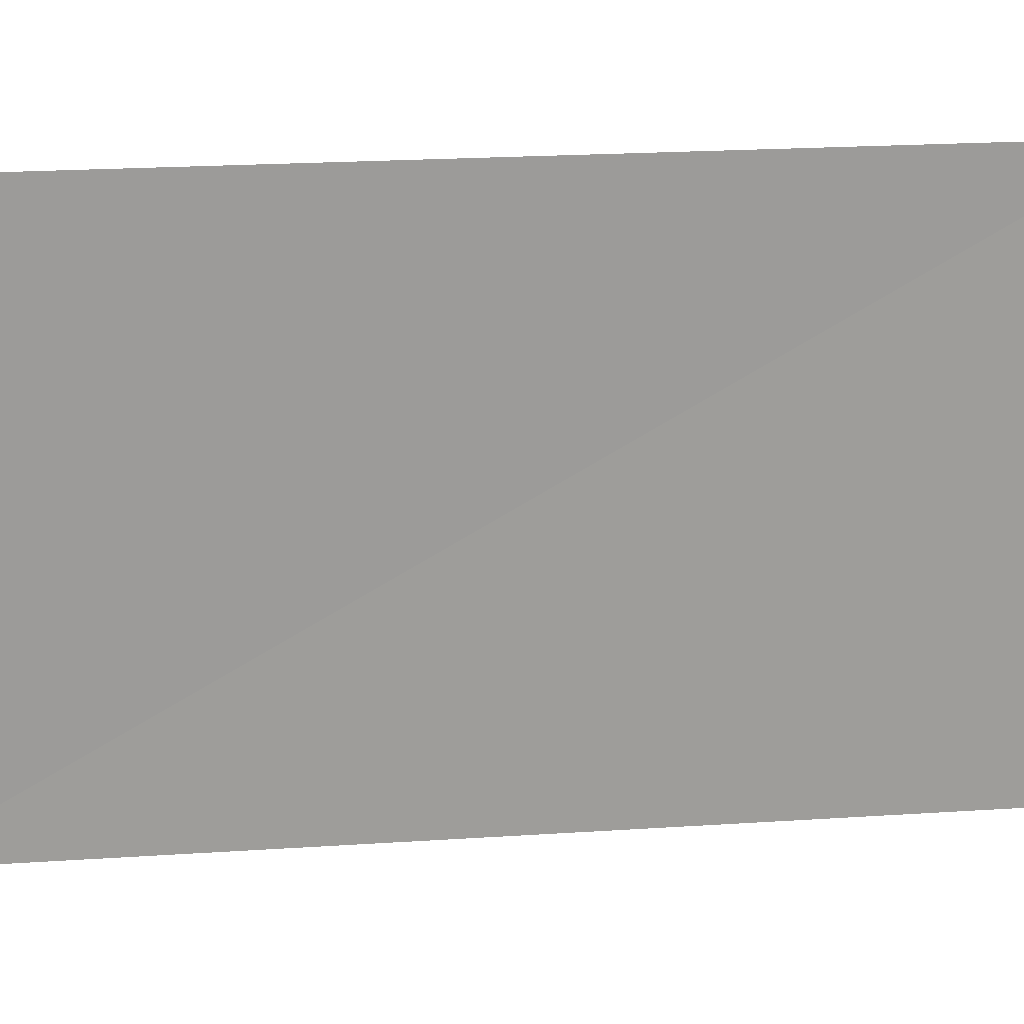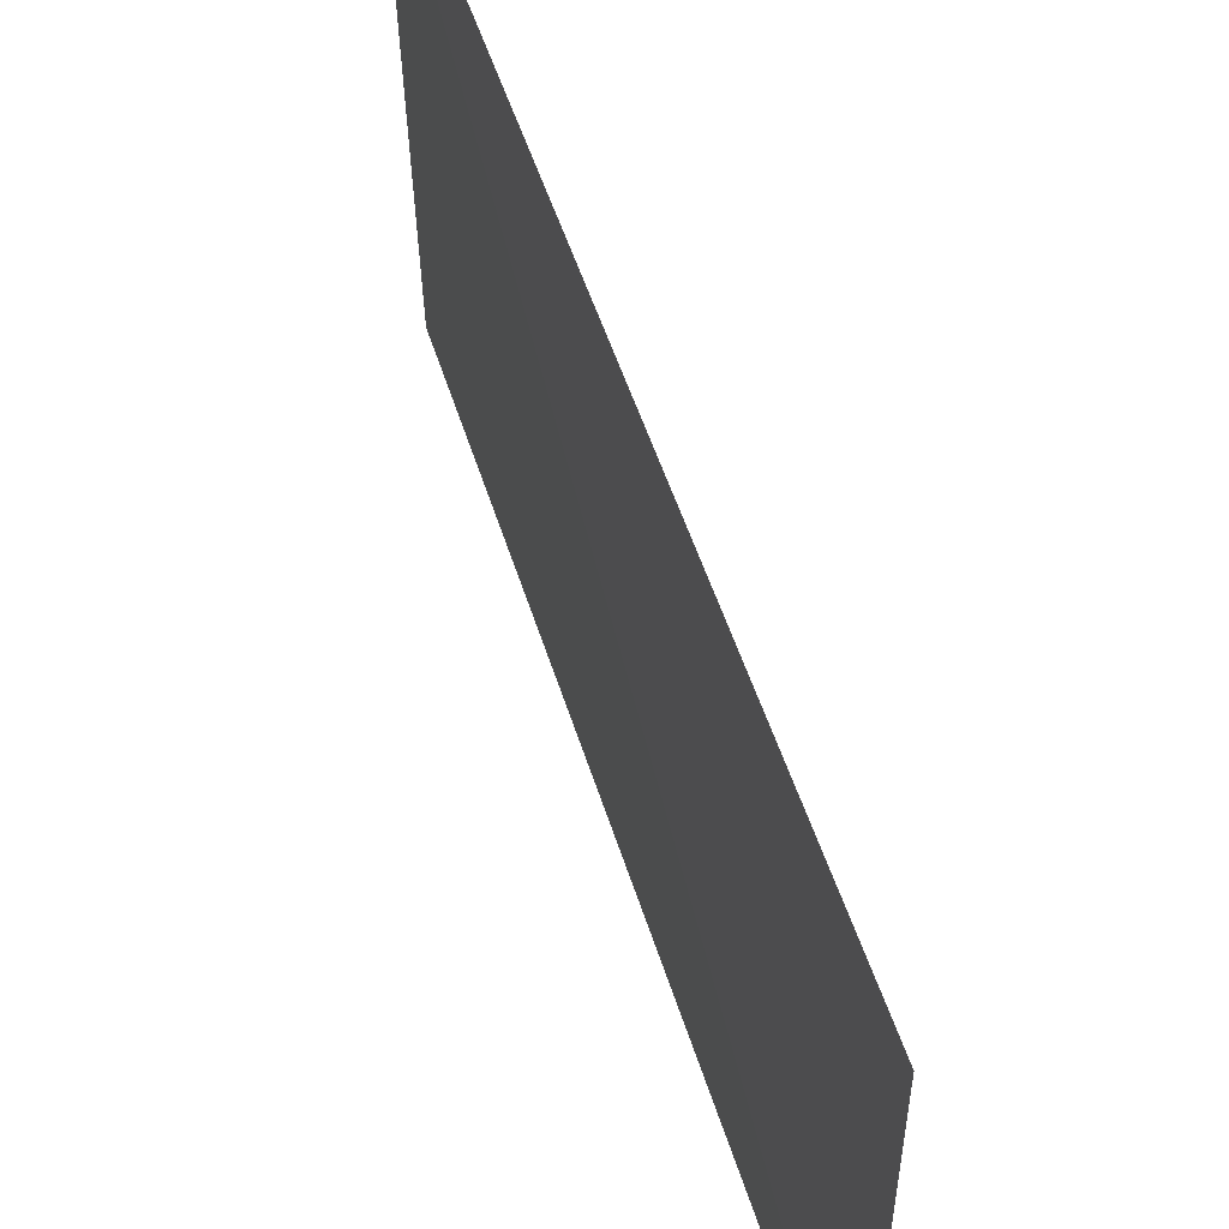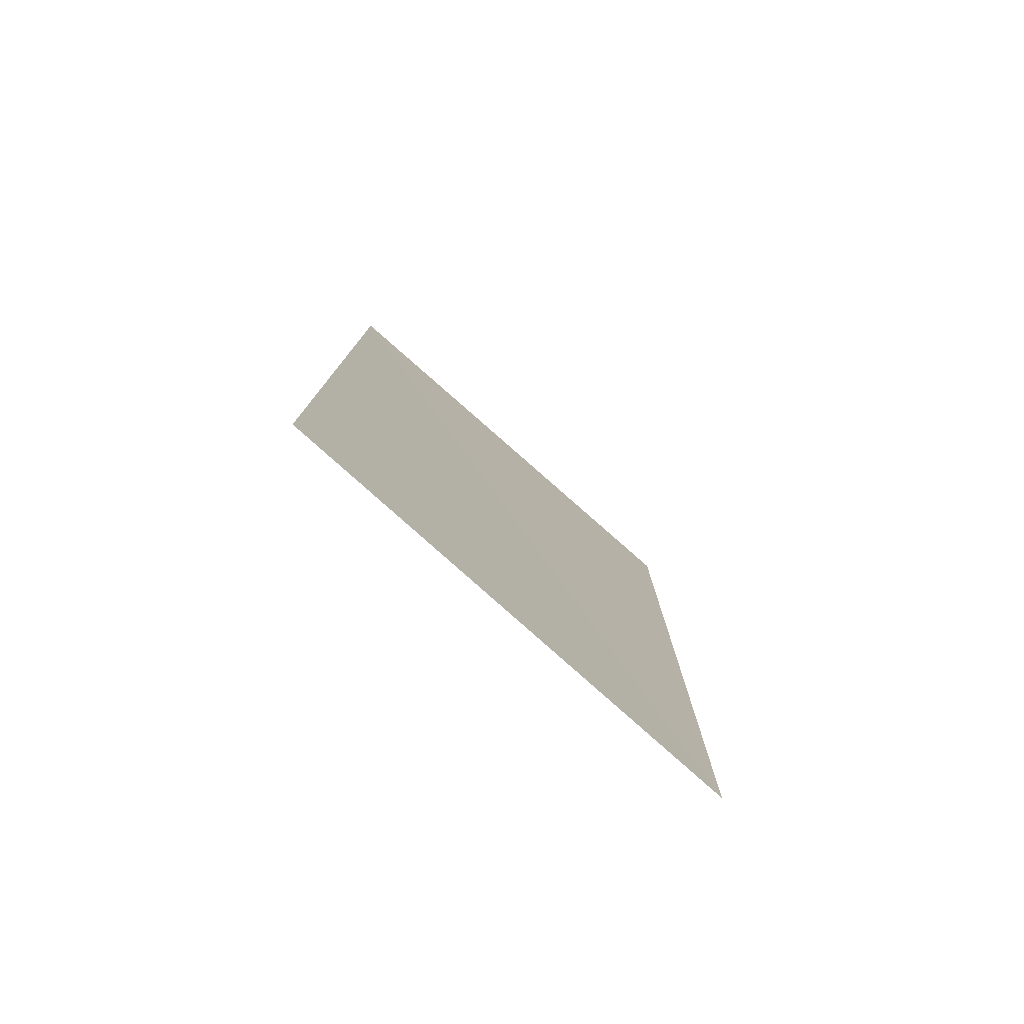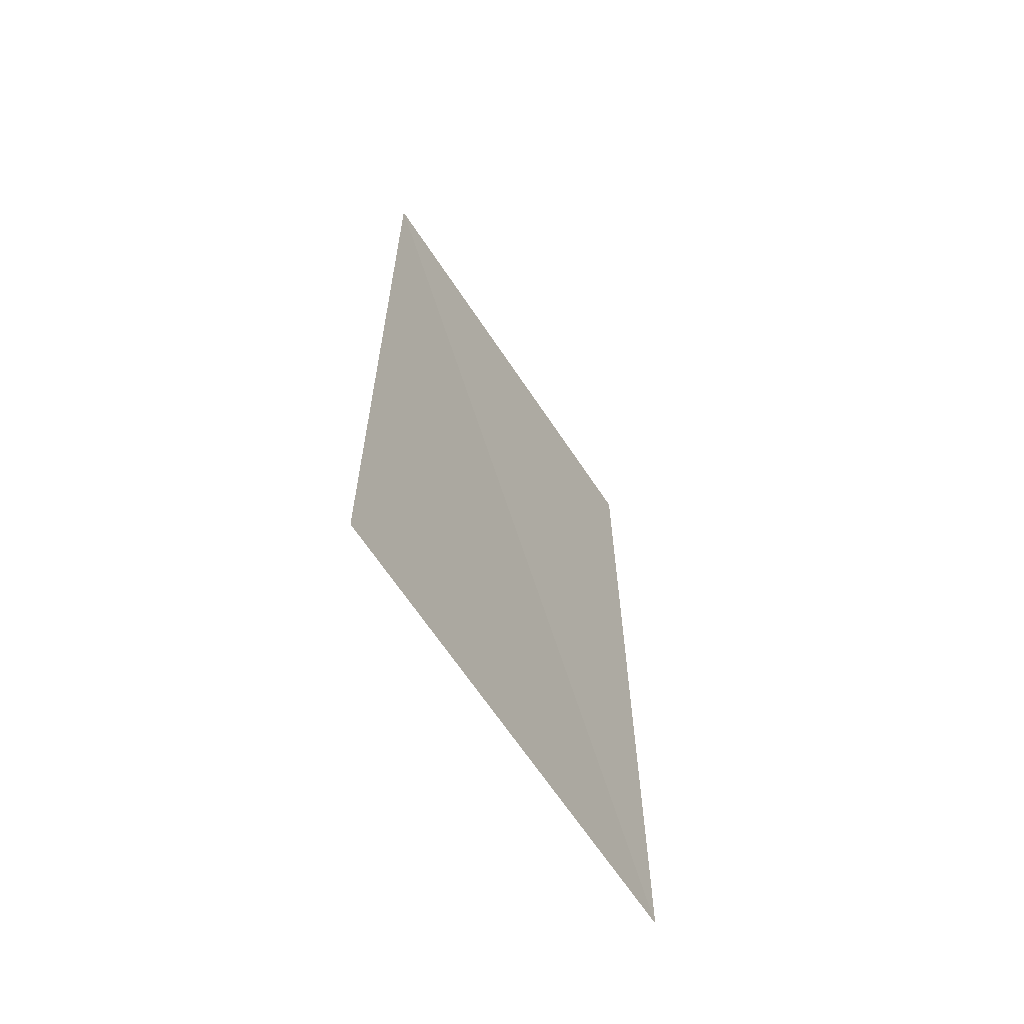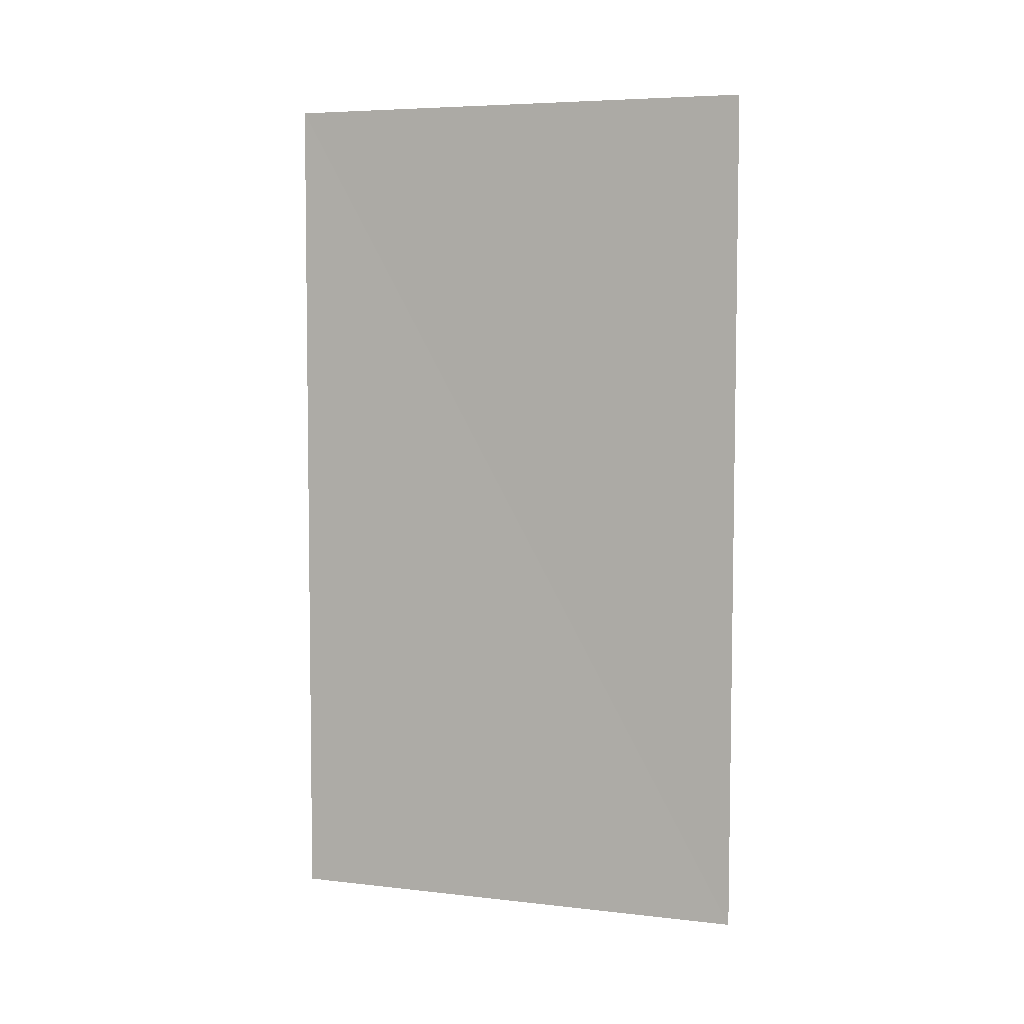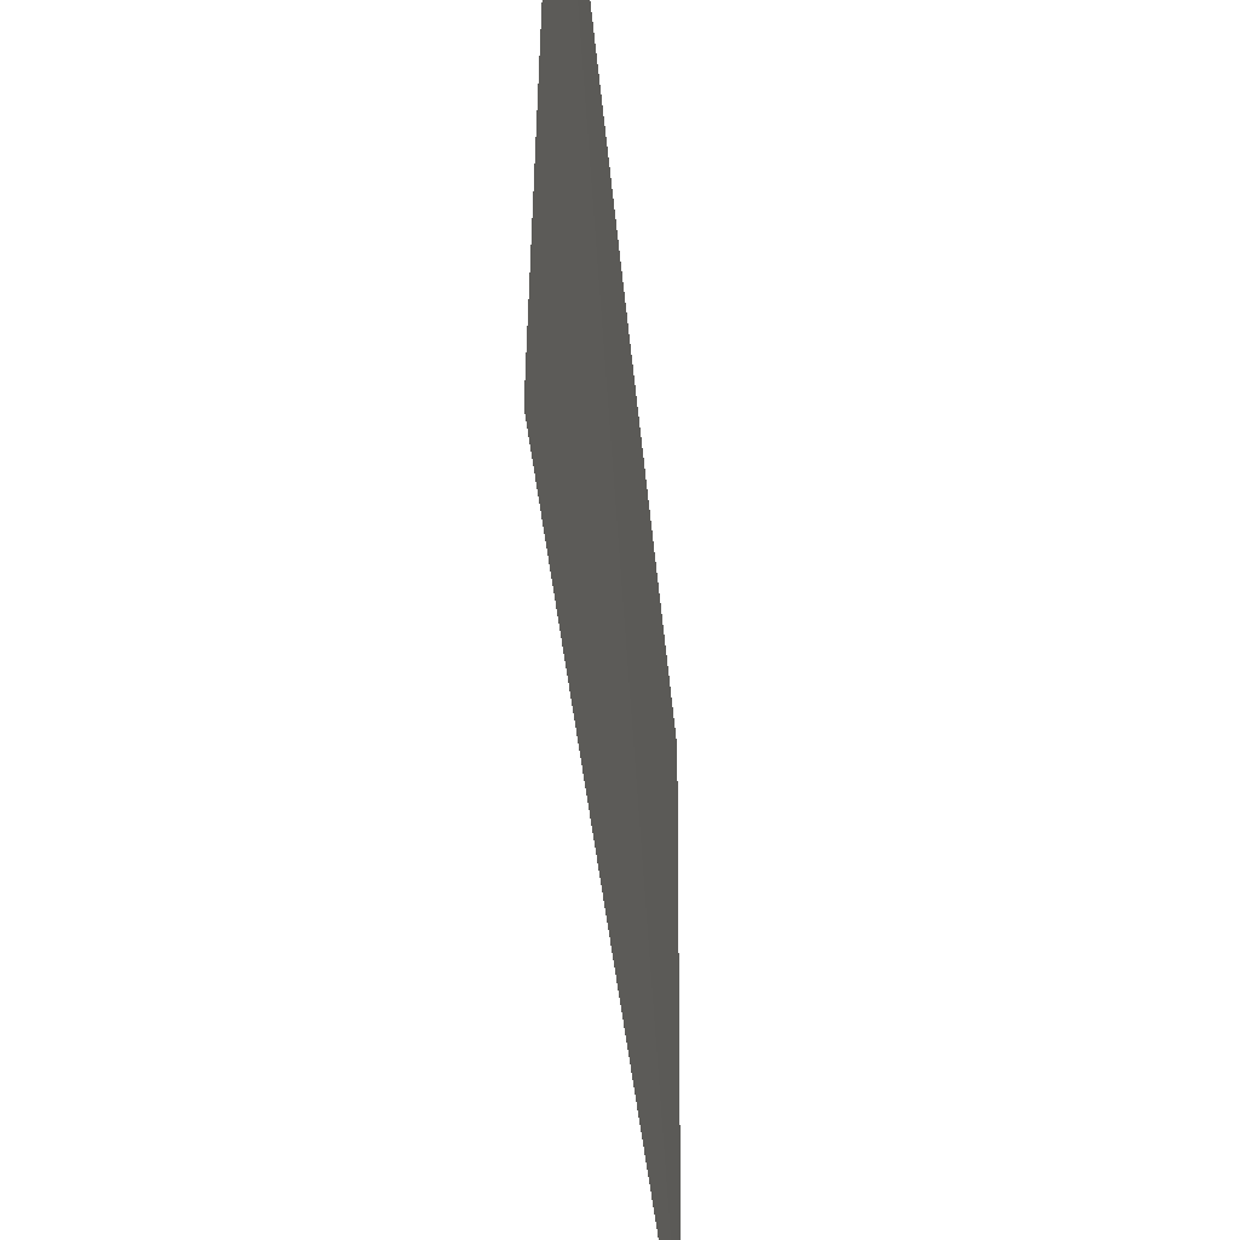
<metadata>
{"format":"obj","ext":"obj","renderer":"f3d","projection":"perspective","resolution":1024,"background":"white","views":[{"elev":20.9,"azim":82.9,"up":"+Y"},{"elev":54.8,"azim":-17.9,"up":"+Y"},{"elev":-78.4,"azim":48.9,"up":"+Z"},{"elev":-63.5,"azim":33.5,"up":"+Z"},{"elev":6.1,"azim":109.8,"up":"+Z"},{"elev":-39.7,"azim":-175.2,"up":"+Y"}]}
</metadata>
<code>
o Box_Left
v -1.01 -0.9611 -2.754
v -0.99 -0.9611 -6.298
v -1.02 1.029 -6.298
v -1.02 1.029 -2.754
f 1 3 4
f 1 2 3

</code>
